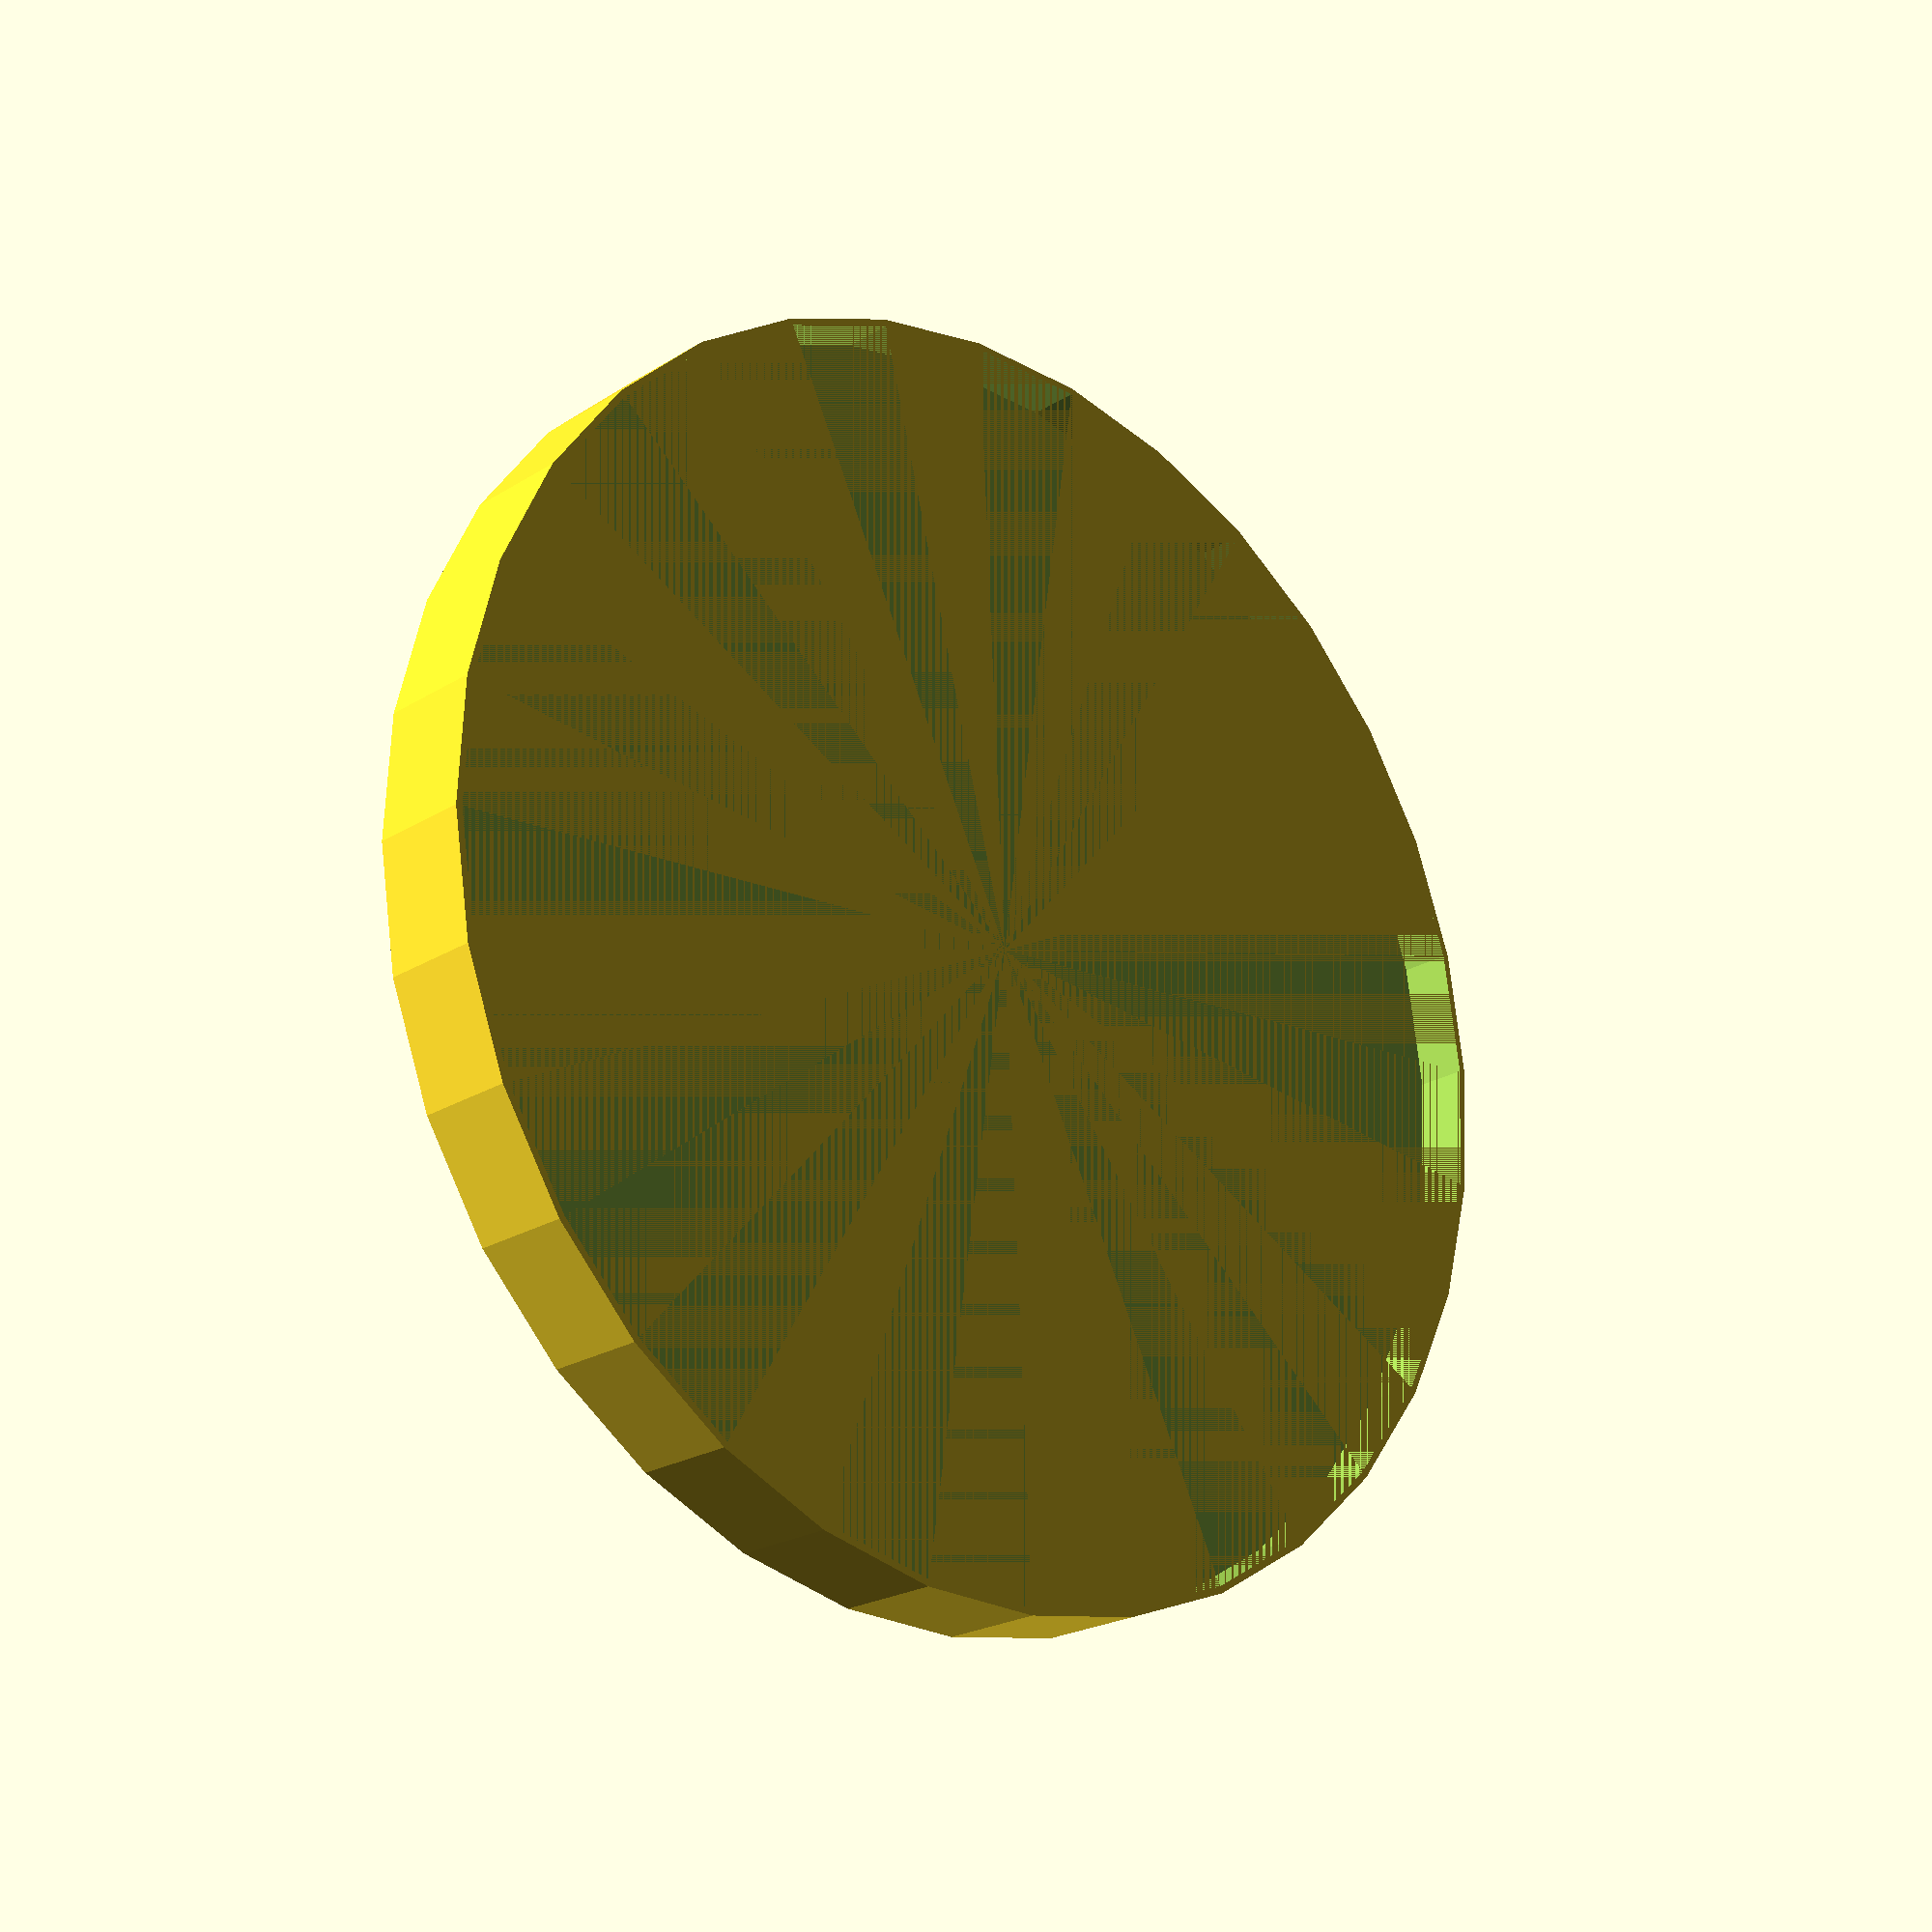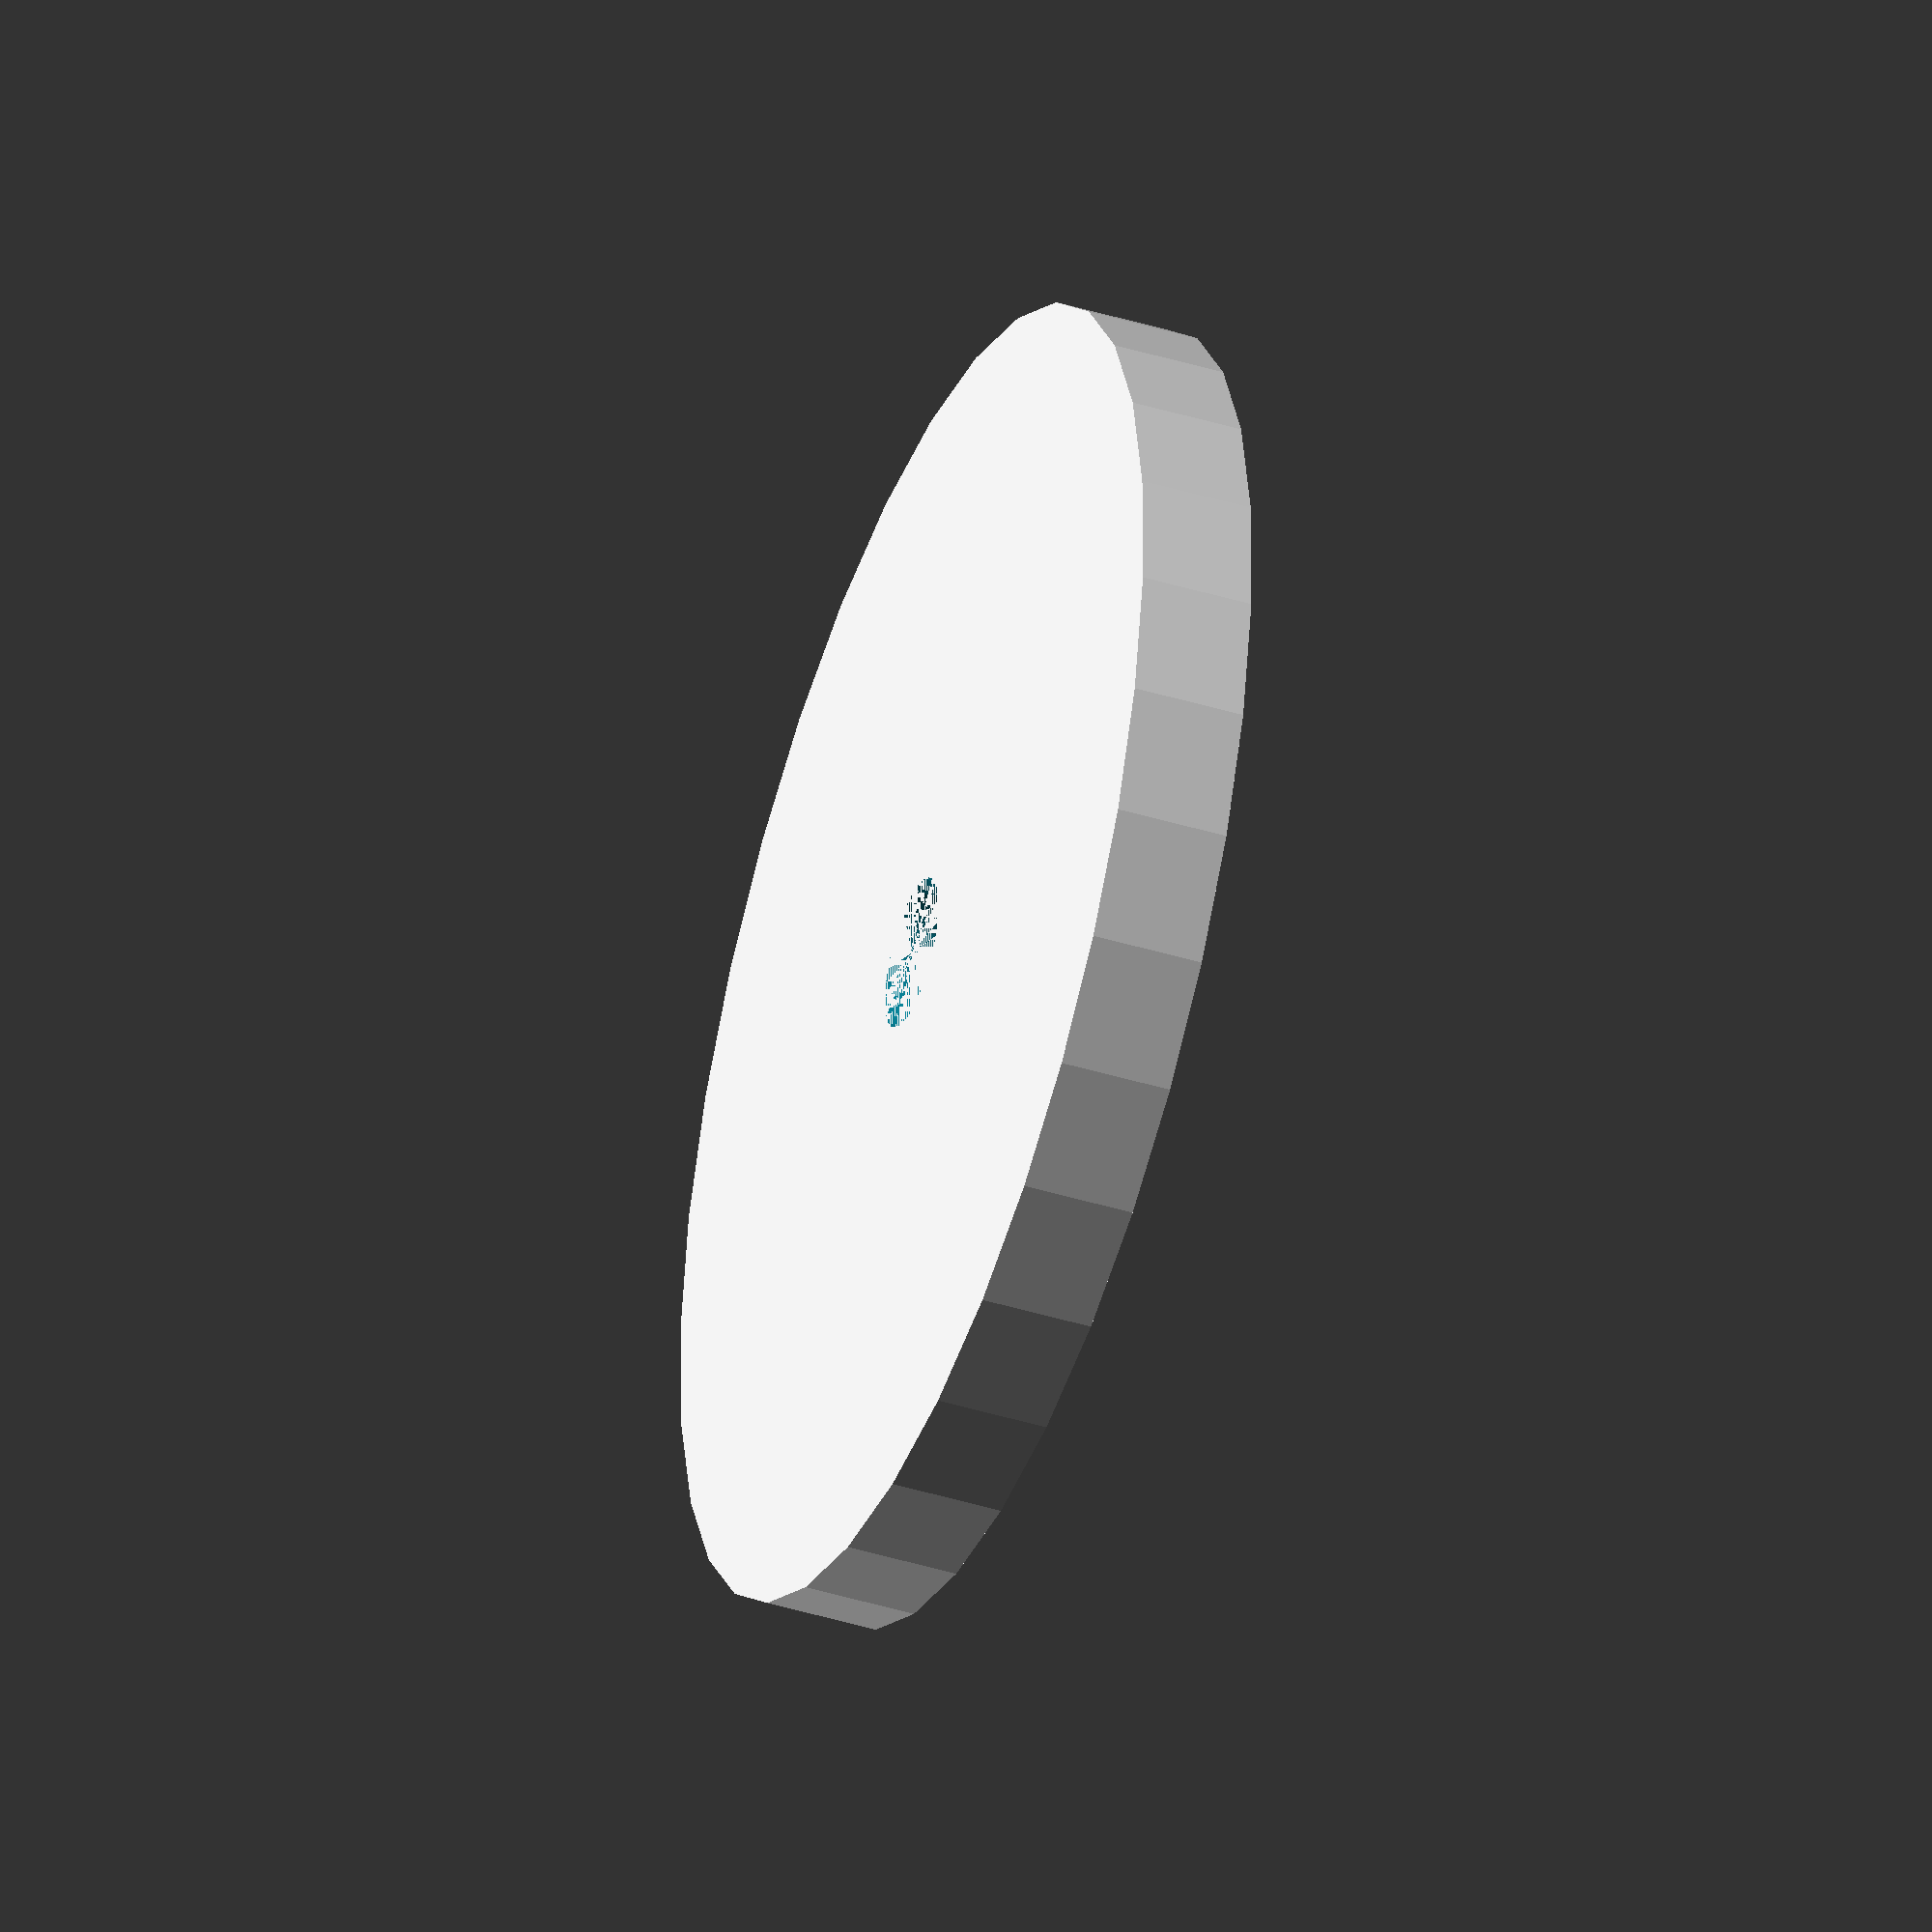
<openscad>
$fn = $preview ? 32 : 128;

// Parameters
tolerance = 0.2;
diameter = 192;
thickness = 2;
bearingInnerDiameter = 8;
bearingOuterDiameter = 22 + tolerance;
bearingHeight = 7 - (tolerance * 2);
lipHeight = 8;

difference() {
    difference() {
        cylinder(d=diameter, h=lipHeight + bearingHeight + thickness, center=true);
        translate([0, 0, -((lipHeight + thickness) / 2)]) {
            cylinder(d=bearingOuterDiameter, h=bearingHeight, center=true);
        }
    }
    translate([0, 0, (bearingHeight + thickness) / 2]) {
        cylinder(d=diameter - thickness, h=lipHeight, center=true);
    }
}


</openscad>
<views>
elev=201.3 azim=177.2 roll=221.6 proj=p view=wireframe
elev=221.8 azim=141.5 roll=290.3 proj=o view=solid
</views>
